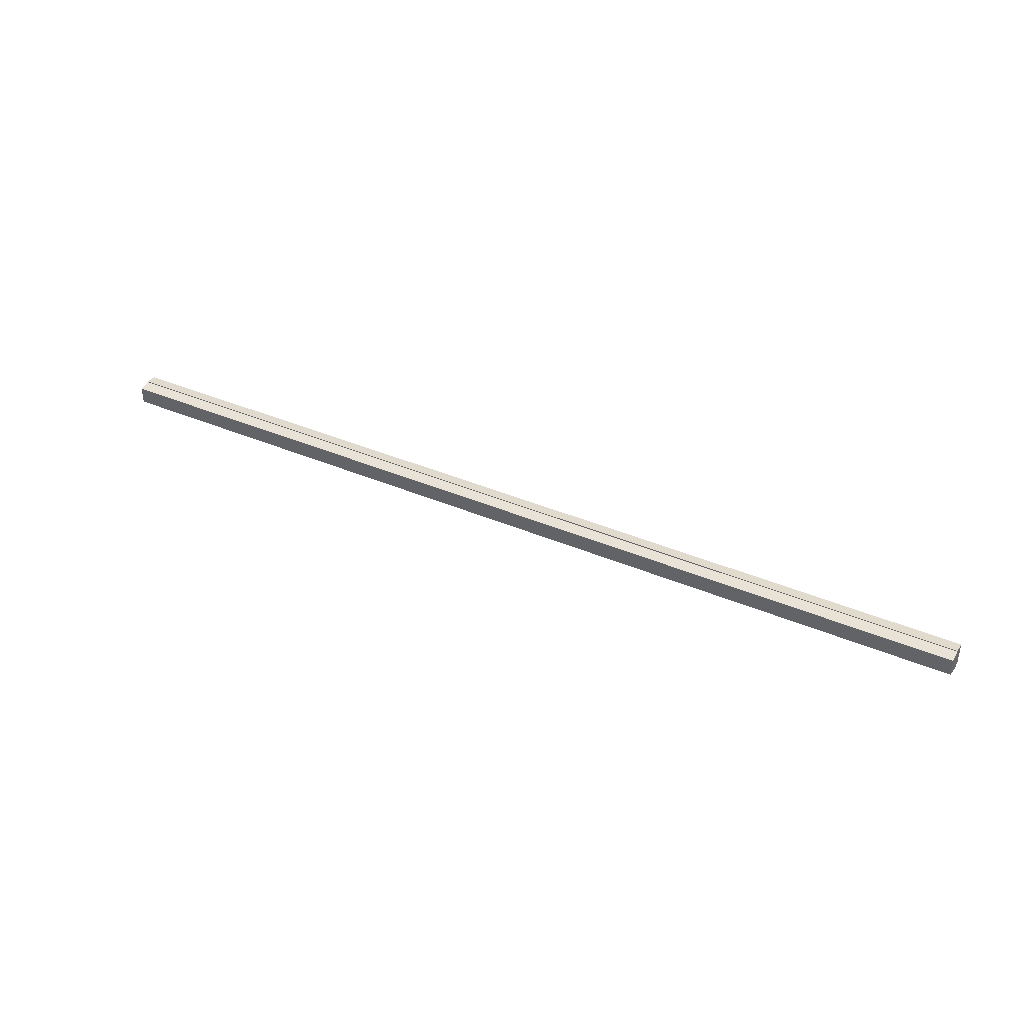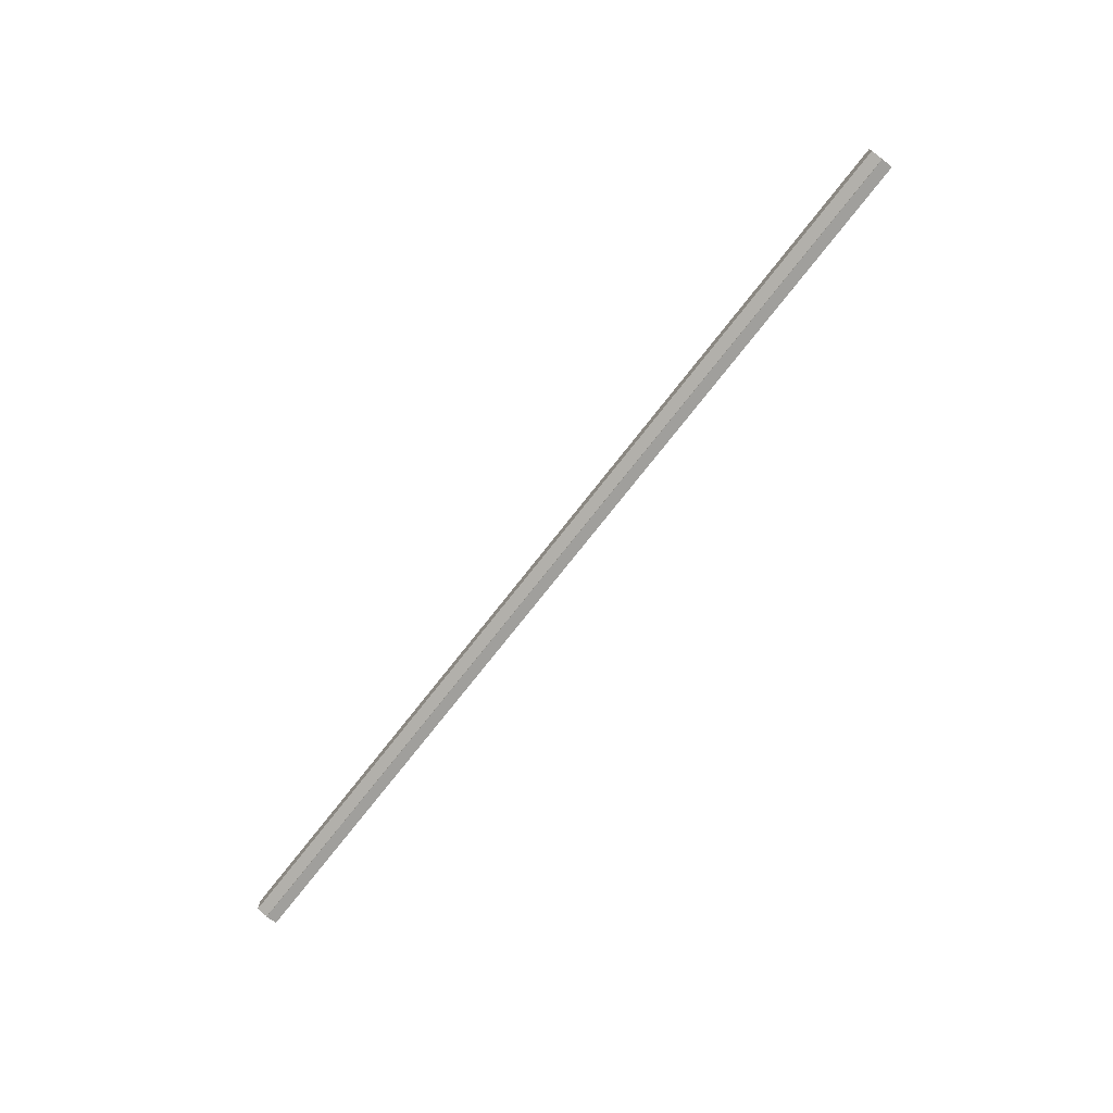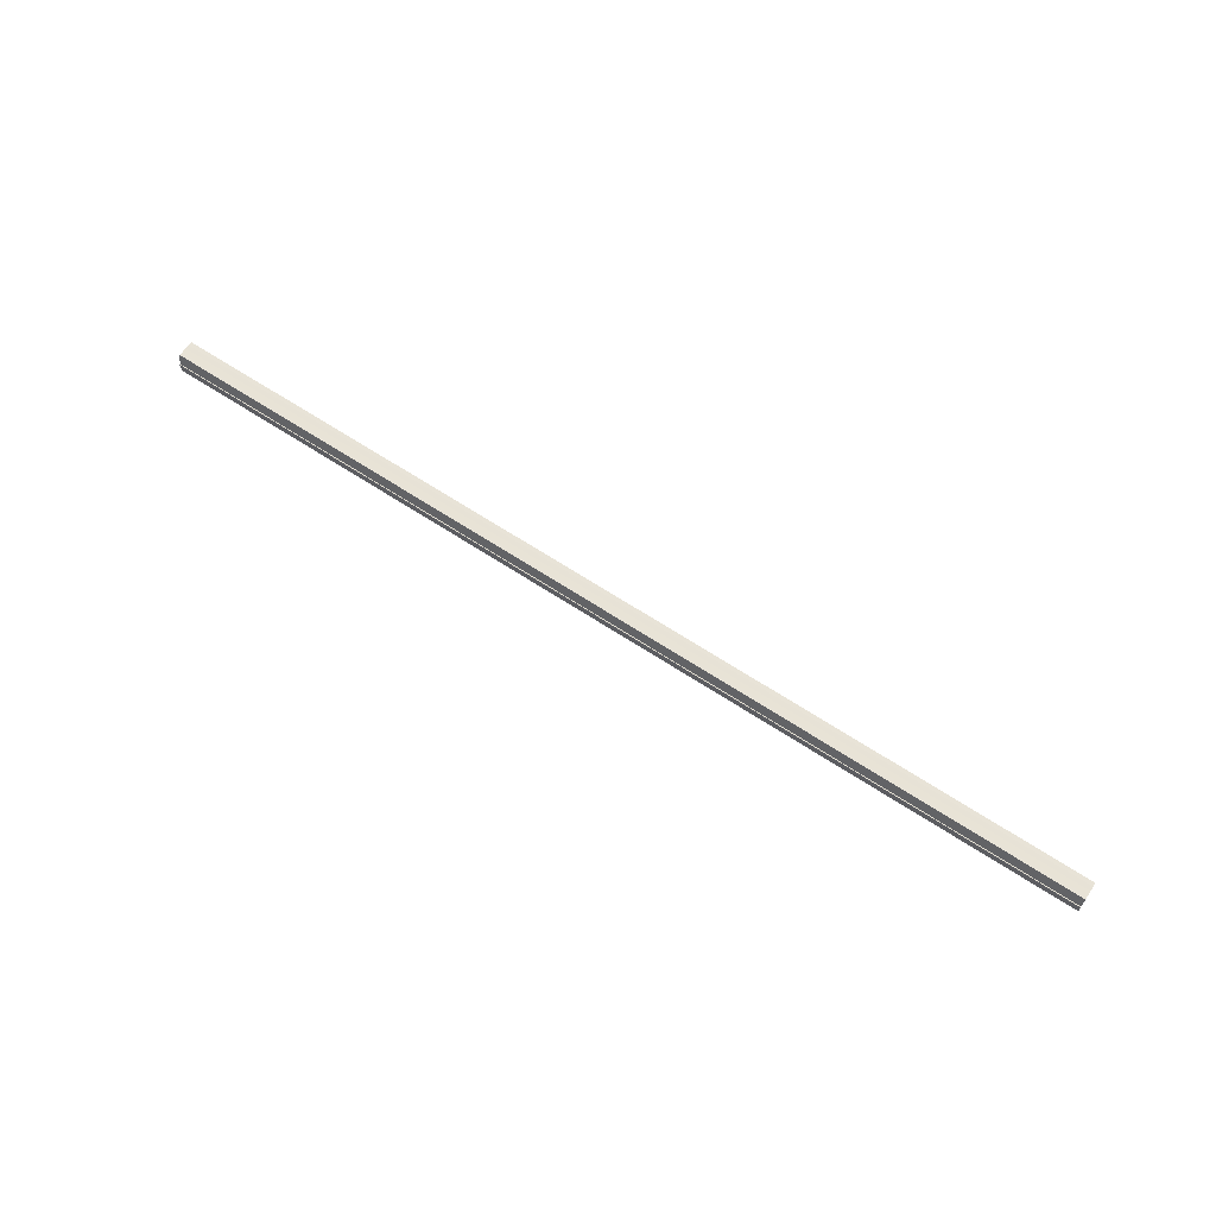
<metadata>
{"format":"obj","ext":"obj","renderer":"f3d","projection":"perspective","resolution":1024,"background":"white","views":[{"elev":37.2,"azim":-151.0,"up":"+Z"},{"elev":-73.5,"azim":-127.9,"up":"+Z"},{"elev":62.9,"azim":-146.0,"up":"+Y"}]}
</metadata>
<code>
o 21307
v 2220 1865 9.019
v 2220 1865 9.015
v 2221 1865 9.019
v 2220 1865 9.012
v 2221 1865 9.015
v 2220 1865 9.009
v 2221 1865 9.012
v 2220 1865 9.023
v 2221 1865 9.023
v 2220 1865 9.027
v 2221 1865 9.027
v 2220 1865 9.029
v 2221 1865 9.029
v 2220 1865 9.027
v 2221 1865 9.027
v 2220 1865 9.023
v 2221 1865 9.023
v 2220 1865 9.019
v 2221 1865 9.019
v 2220 1865 9.015
v 2221 1865 9.015
v 2220 1865 9.012
v 2221 1865 9.012
v 2220 1865 9.009
v 2221 1865 9.009
v 2220 1865 9.019
v 2220 1865 9.012
v 2220 1865 9.009
v 2221 1865 9.009
v 2221 1865 9.009
v 2220 1865 9.009
v 2220 1865 9.009
v 2220 1865 9.015
v 2220 1865 9.019
v 2220 1865 9.023
v 2220 1865 9.027
v 2220 1865 9.029
v 2221 1865 9.03
v 2221 1865 9.029
v 2220 1865 9.03
v 2220 1865 9.029
v 2220 1865 9.03
v 2221 1865 9.029
v 2221 1865 9.03
v 2220 1865 9.029
v 2220 1865 9.03
v 2221 1865 9.027
v 2221 1865 9.029
v 2221 1865 9.023
v 2220 1865 9.027
v 2221 1865 9.019
v 2220 1865 9.023
v 2221 1865 9.015
v 2220 1865 9.019
v 2221 1865 9.012
v 2220 1865 9.015
v 2221 1865 9.009
v 2220 1865 9.012
v 2221 1865 9.019
v 2221 1865 9.029
v 2221 1865 9.027
v 2221 1865 9.023
v 2221 1865 9.019
v 2221 1865 9.015
v 2221 1865 9.012
v 2221 1865 9.009
v 2221 1865 9.009
v 2221 1865 9.027
v 2221 1865 9.029
v 2221 1865 9.023
v 2221 1865 9.019
v 2221 1865 9.015
v 2221 1865 9.012
v 2221 1865 9.009
v 2220 1865 9.009
v 2220 1865 9.009
v 2221 1865 9.009
v 2221 1865 9.009
v 2221 1865 9.009
v 2220 1865 9.009
v 2220 1865 9.012
v 2220 1865 9.015
v 2221 1865 9.012
v 2220 1865 9.019
v 2221 1865 9.015
v 2220 1865 9.023
v 2221 1865 9.019
v 2220 1865 9.027
v 2221 1865 9.023
v 2220 1865 9.029
v 2221 1865 9.027
v 2220 1865 9.012
v 2220 1865 9.009
v 2220 1865 9.015
v 2220 1865 9.019
v 2220 1865 9.023
v 2220 1865 9.027
v 2220 1865 9.029
f 1 2 3
f 2 4 5
f 4 6 7
f 8 1 9
f 10 8 11
f 12 10 13
f 13 14 15
f 15 16 17
f 17 18 19
f 19 20 21
f 21 22 23
f 23 24 25
f 26 24 27
f 26 28 24
f 29 28 30
f 31 32 29
f 26 27 33
f 26 33 34
f 26 34 35
f 26 35 36
f 26 36 37
f 38 37 39
f 40 41 38
f 26 37 42
f 43 42 44
f 45 46 43
f 47 45 48
f 49 50 47
f 51 52 49
f 53 54 51
f 55 56 53
f 57 58 55
f 59 44 60
f 59 60 61
f 59 61 62
f 59 62 63
f 59 63 64
f 59 64 65
f 59 65 66
f 59 66 67
f 59 68 69
f 59 70 68
f 59 71 70
f 59 72 71
f 59 73 72
f 59 74 73
f 75 76 77
f 78 76 79
f 80 81 79
f 81 82 83
f 82 84 85
f 84 86 87
f 86 88 89
f 88 90 91
f 26 92 93
f 26 94 92
f 26 95 94
f 26 96 95
f 26 97 96
f 26 98 97

</code>
